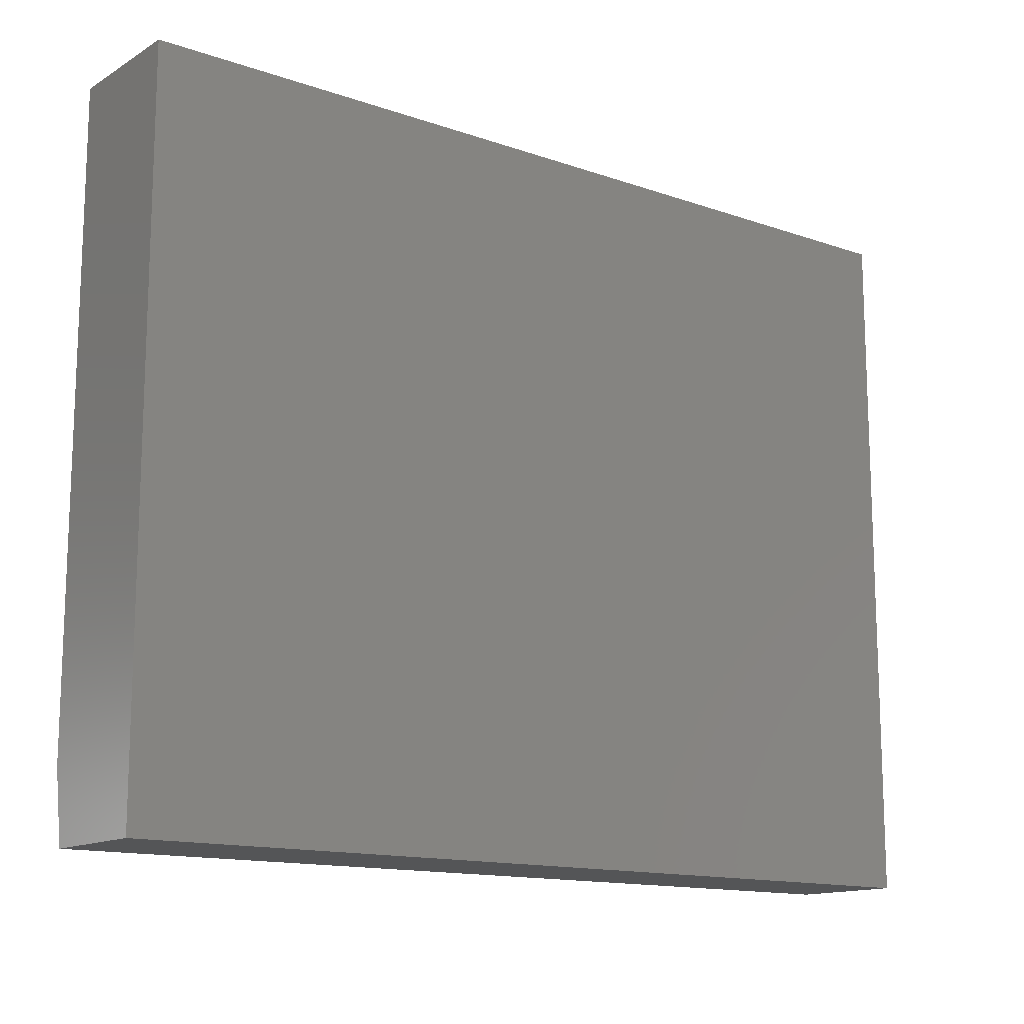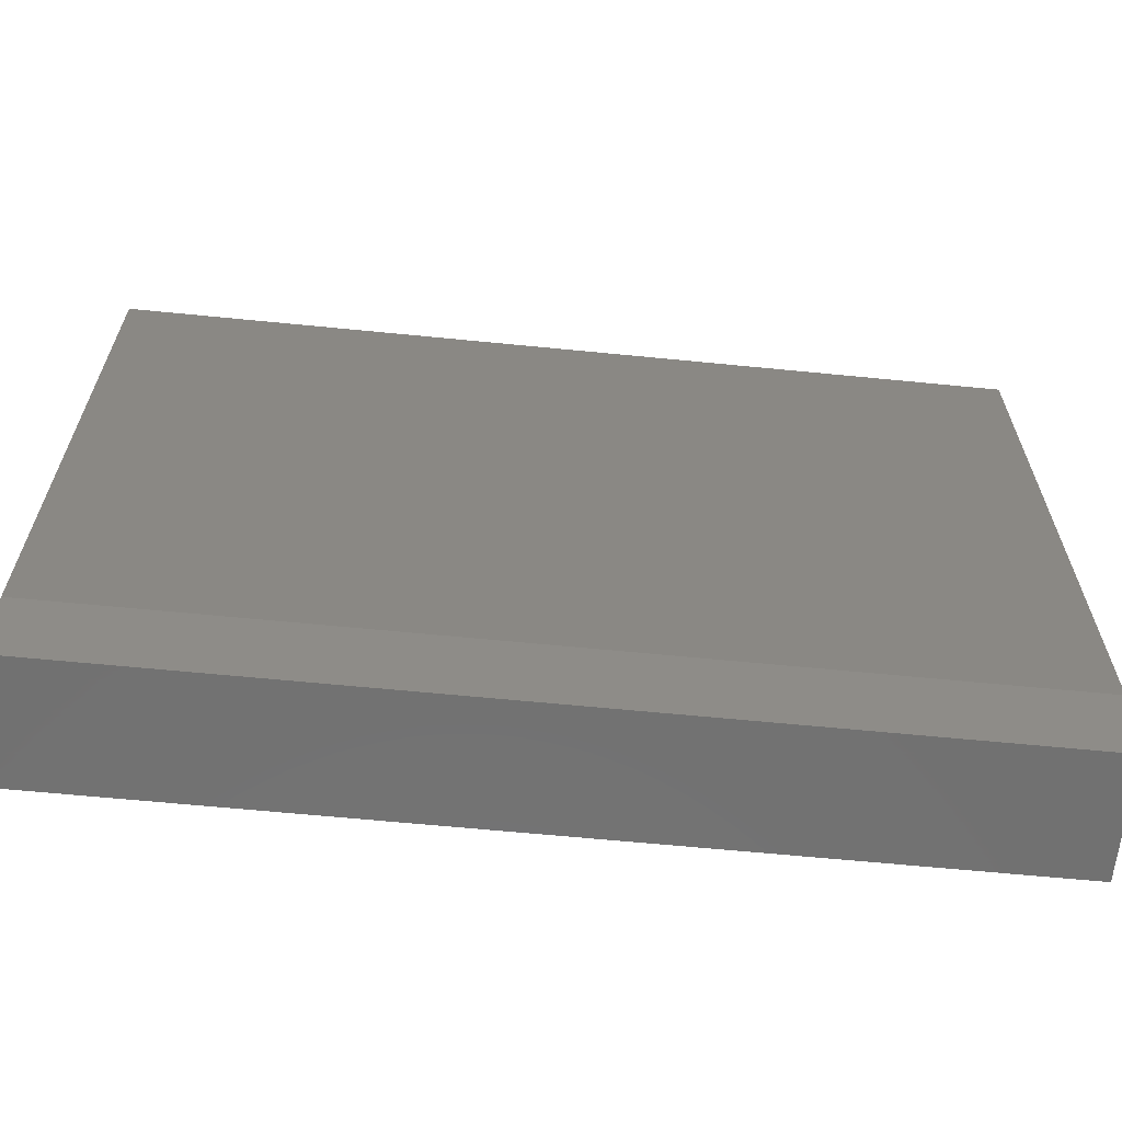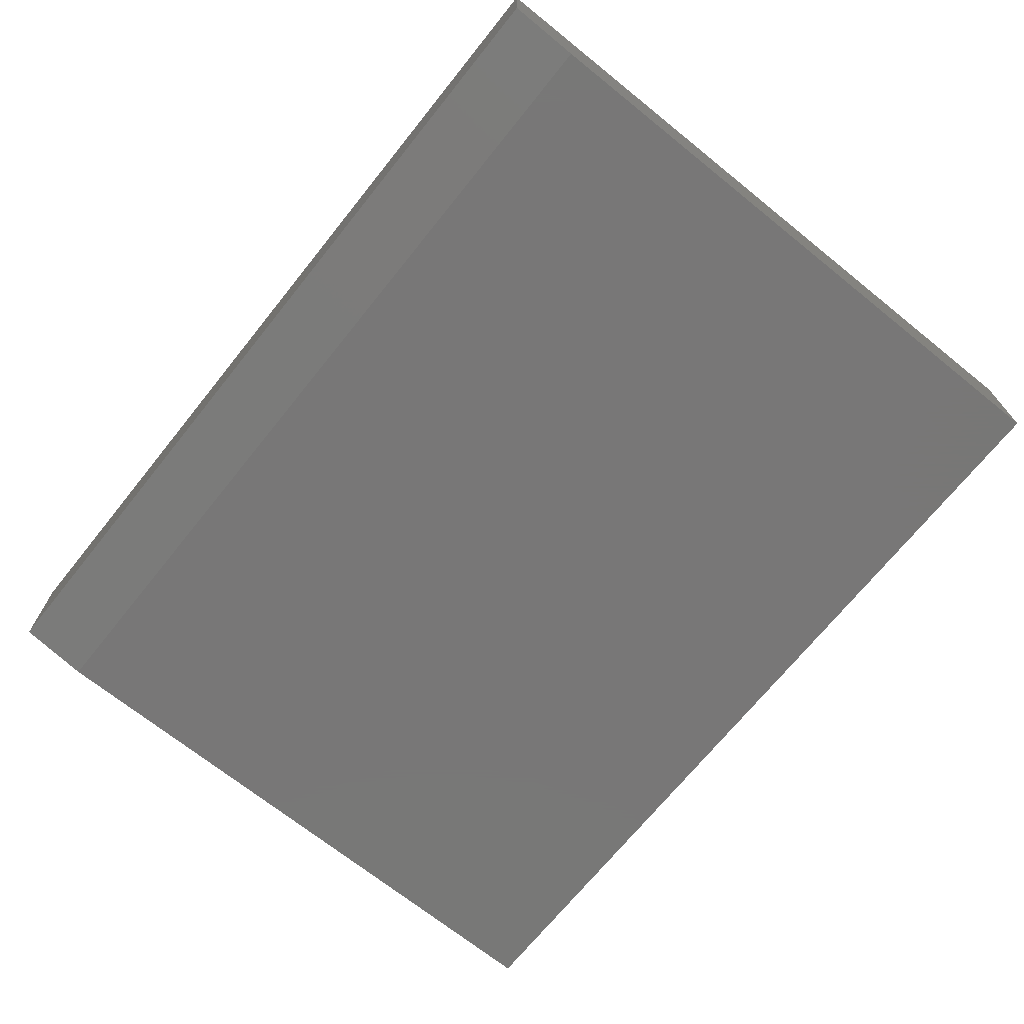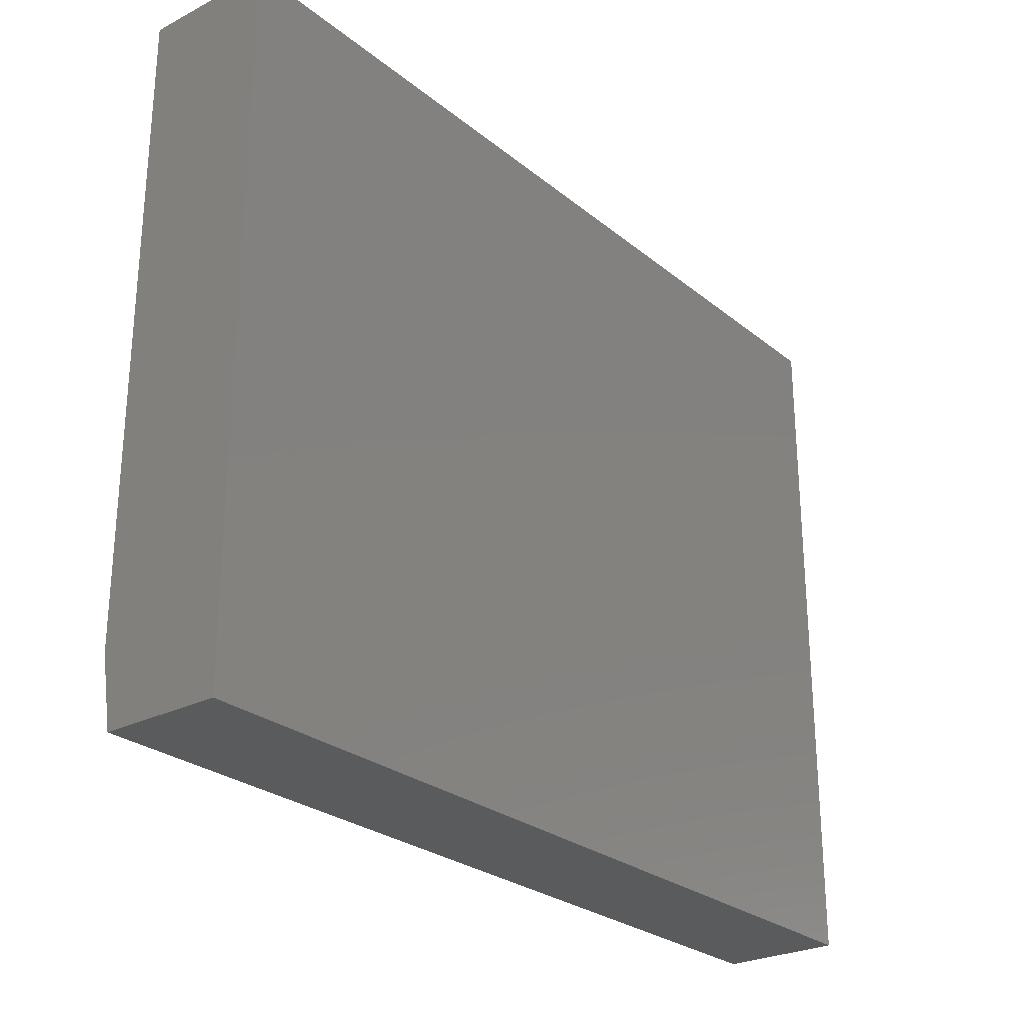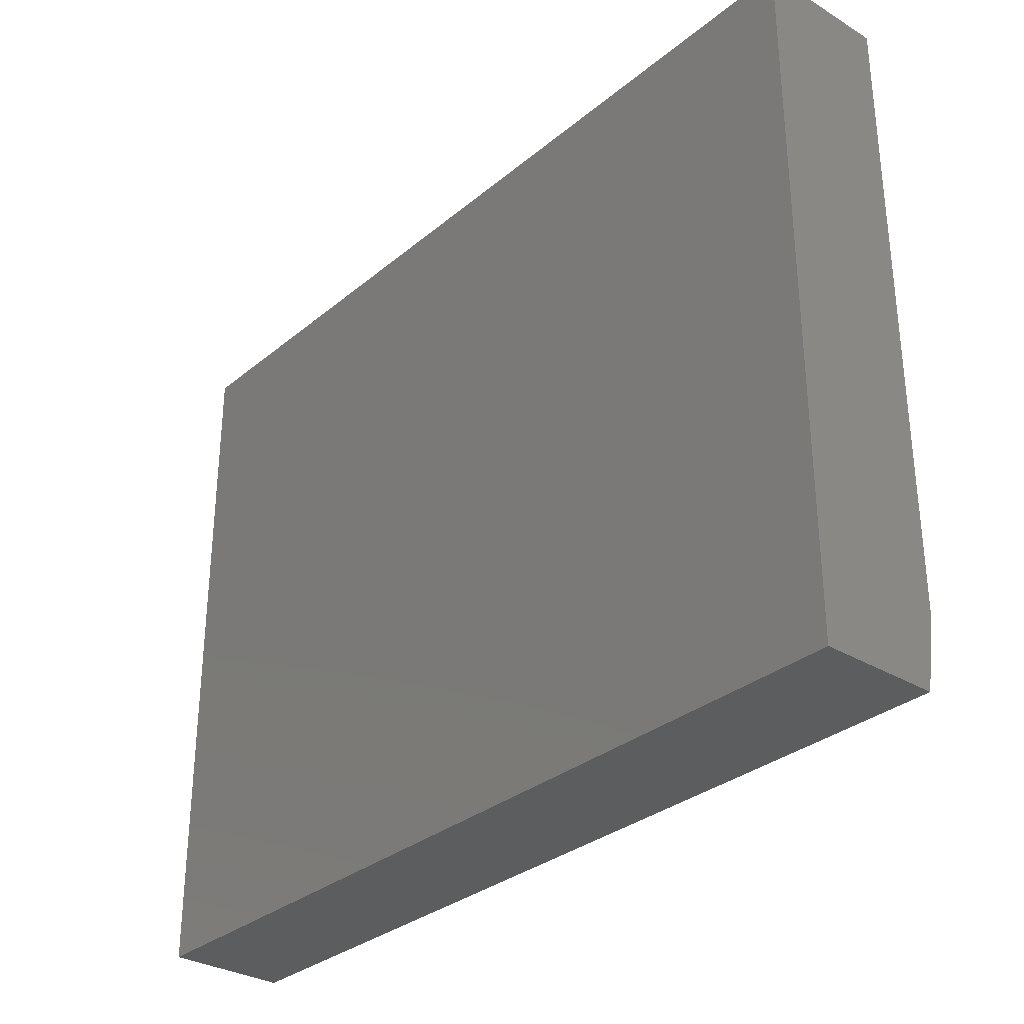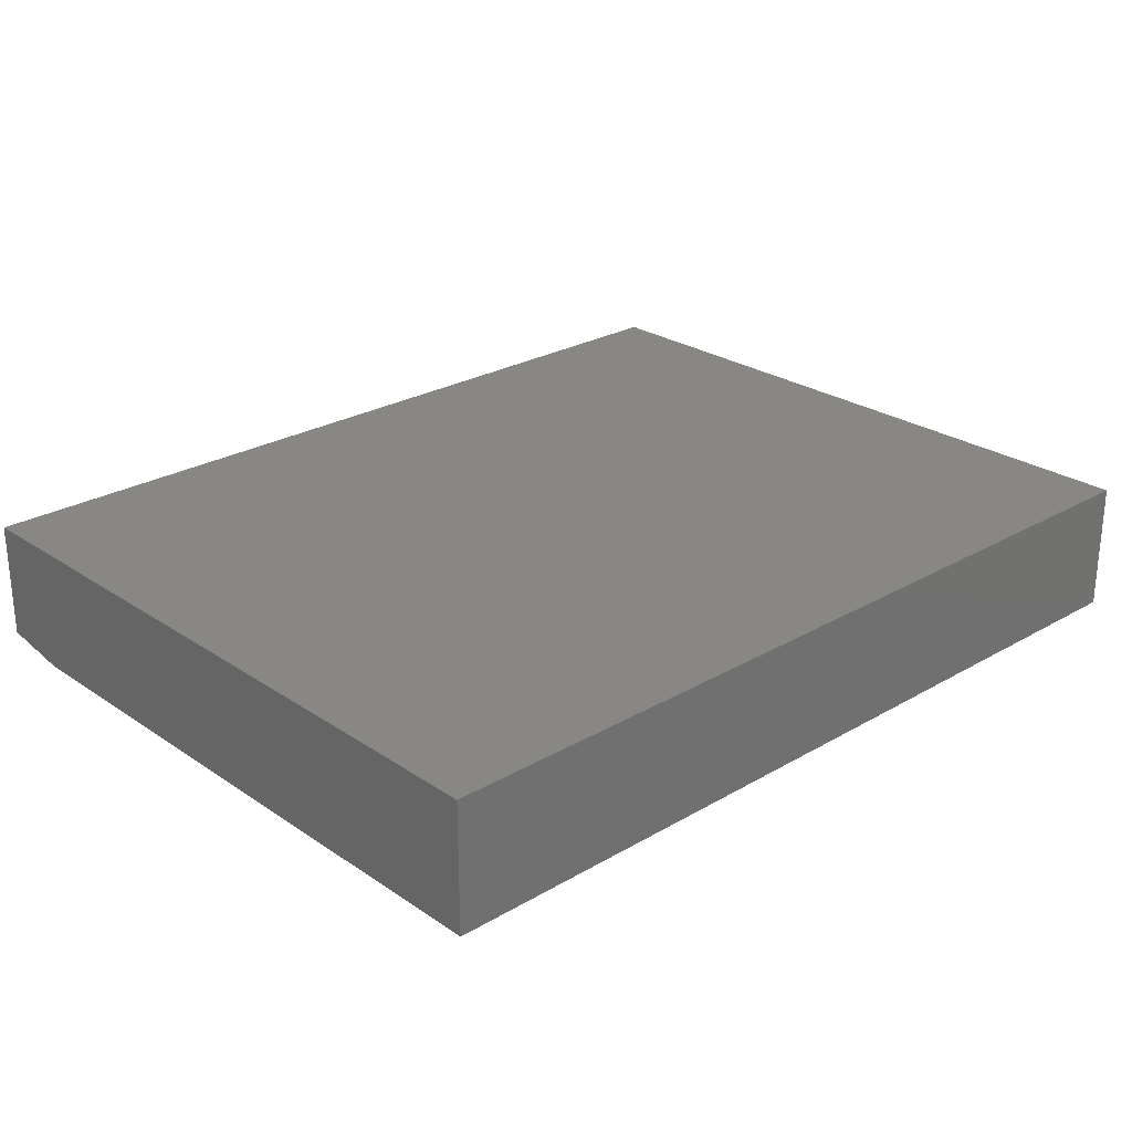
<metadata>
{"format":"stl","ext":"stl","renderer":"f3d","projection":"perspective","resolution":1024,"background":"white","views":[{"elev":-13.8,"azim":142.4,"up":"+Z"},{"elev":-63.4,"azim":-5.7,"up":"+Z"},{"elev":-70.1,"azim":-128.8,"up":"+Y"},{"elev":-26.5,"azim":128.8,"up":"+Z"},{"elev":-31.4,"azim":-130.7,"up":"+Z"},{"elev":25.7,"azim":-43.0,"up":"+Y"}]}
</metadata>
<code>
# stl→obj: 10 verts, 16 faces
v -0.75 -0.1719 -0.3594
v 0.4219 -0.1719 -0.3594
v -0.75 -0.1719 0.472
v 0.4219 -0.1719 0.472
v -0.75 5.136e-17 0.472
v -0.75 0 -0.4531
v -0.75 -0.1562 -0.4531
v 0.4219 1.815e-16 0.472
v 0.4219 1.301e-16 -0.4531
v 0.4219 -0.1562 -0.4531
f 1 2 3
f 3 2 4
f 3 5 1
f 1 5 6
f 1 6 7
f 8 4 9
f 9 4 2
f 9 2 10
f 7 6 10
f 10 6 9
f 2 1 10
f 10 1 7
f 6 5 9
f 9 5 8
f 4 8 3
f 3 8 5

</code>
